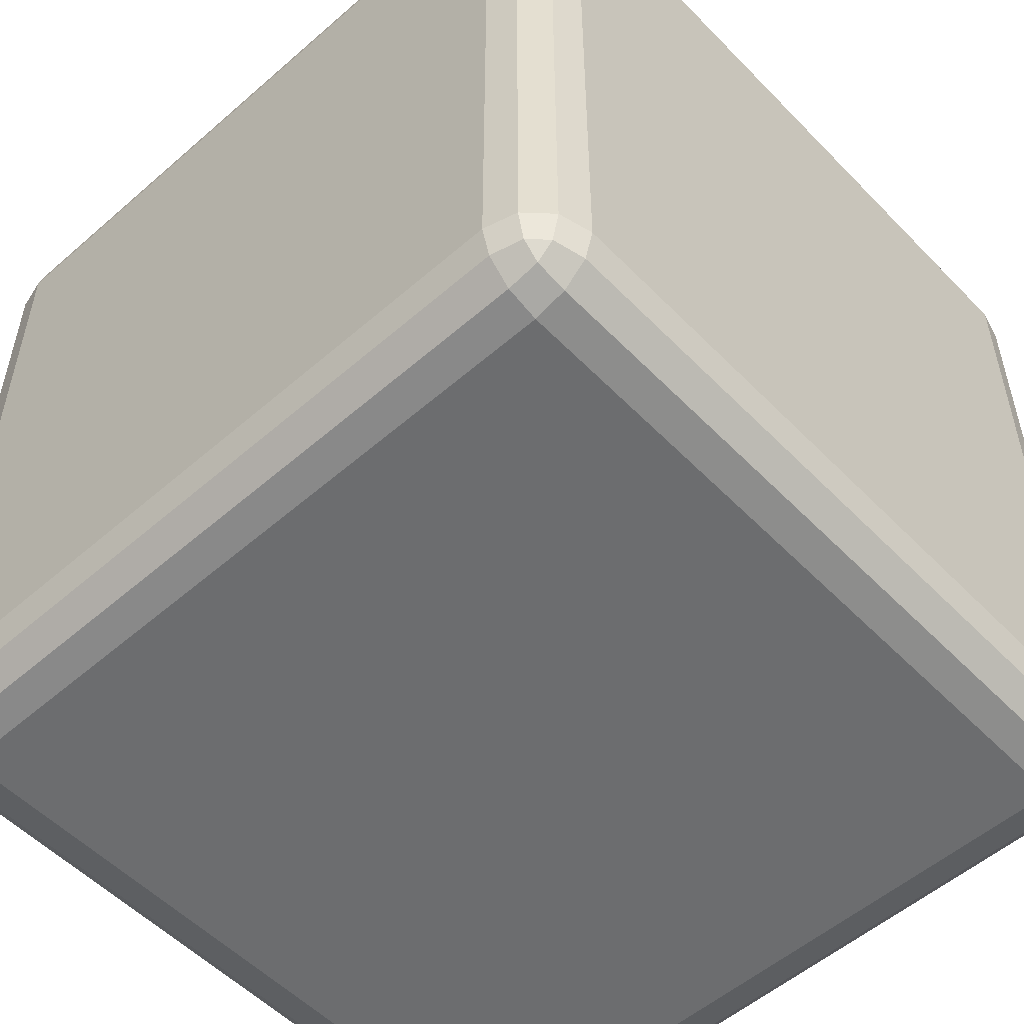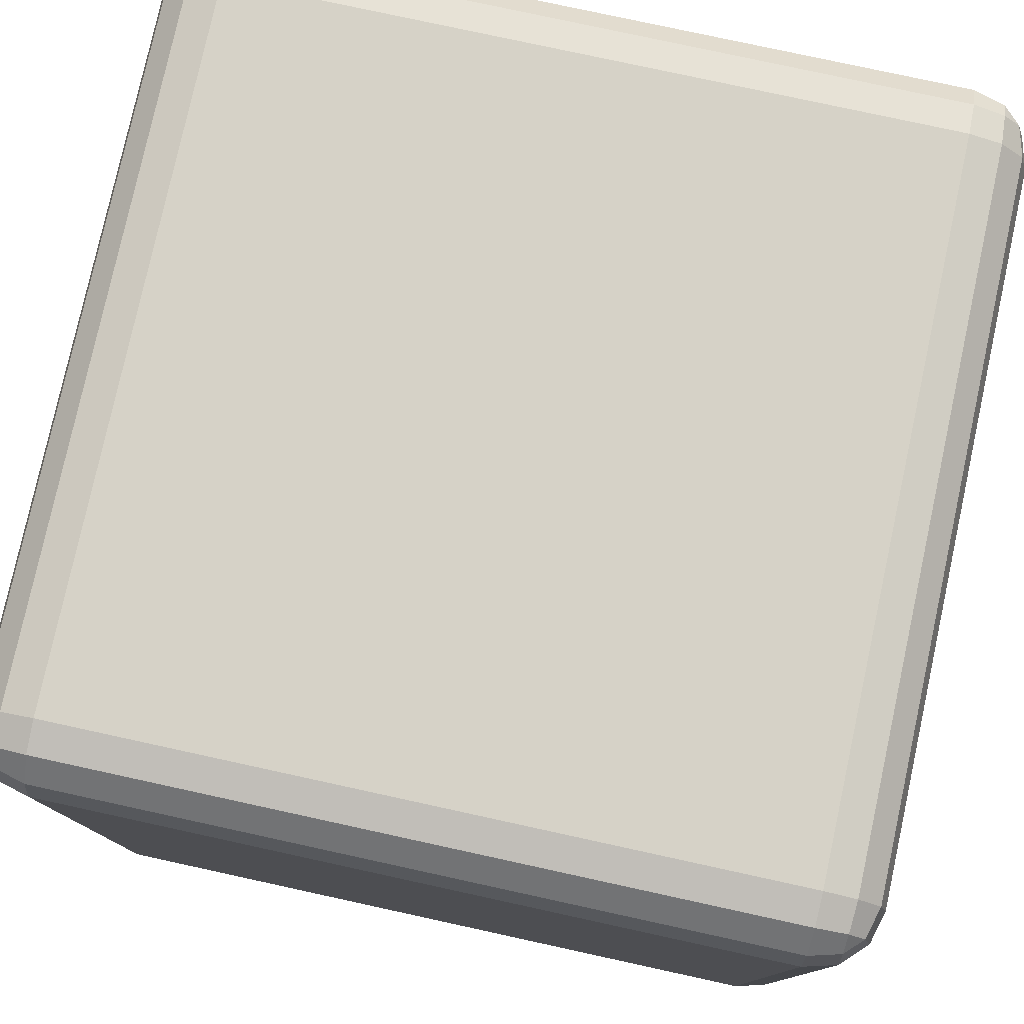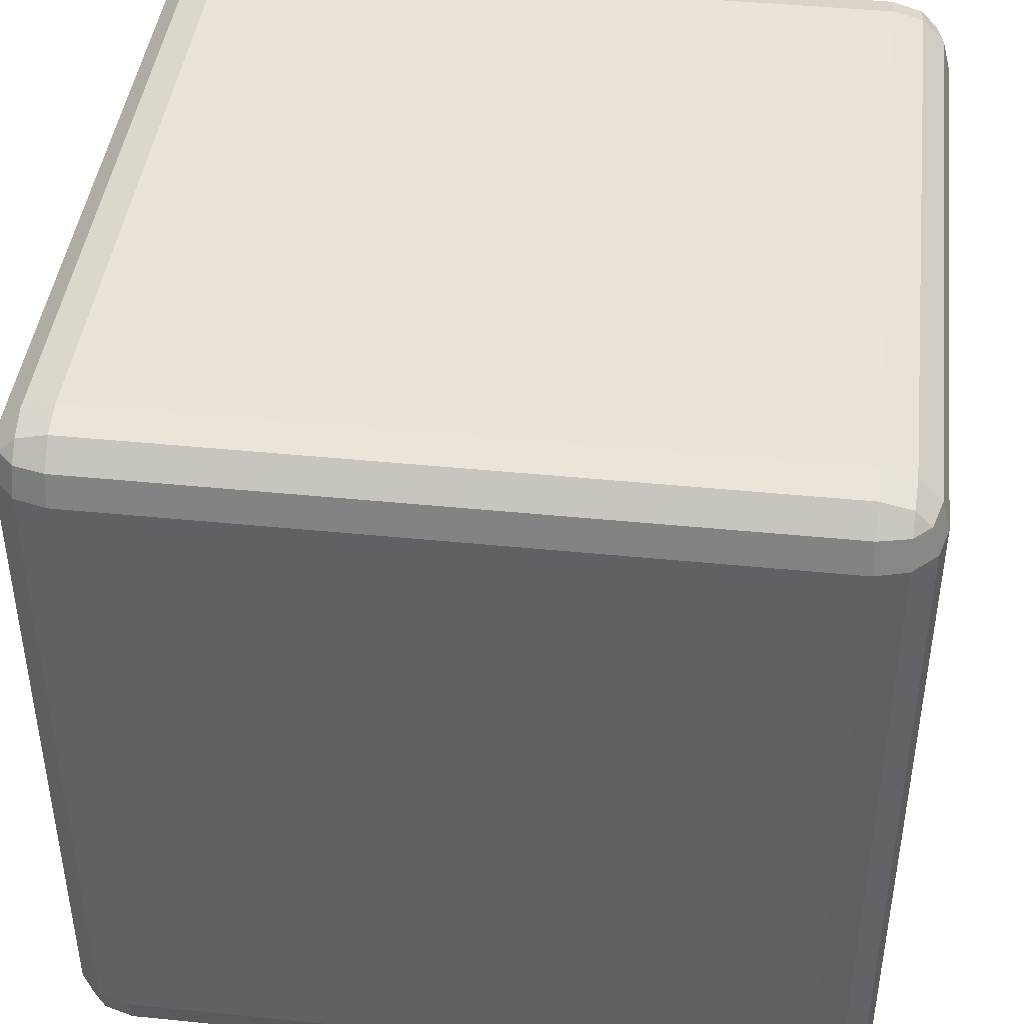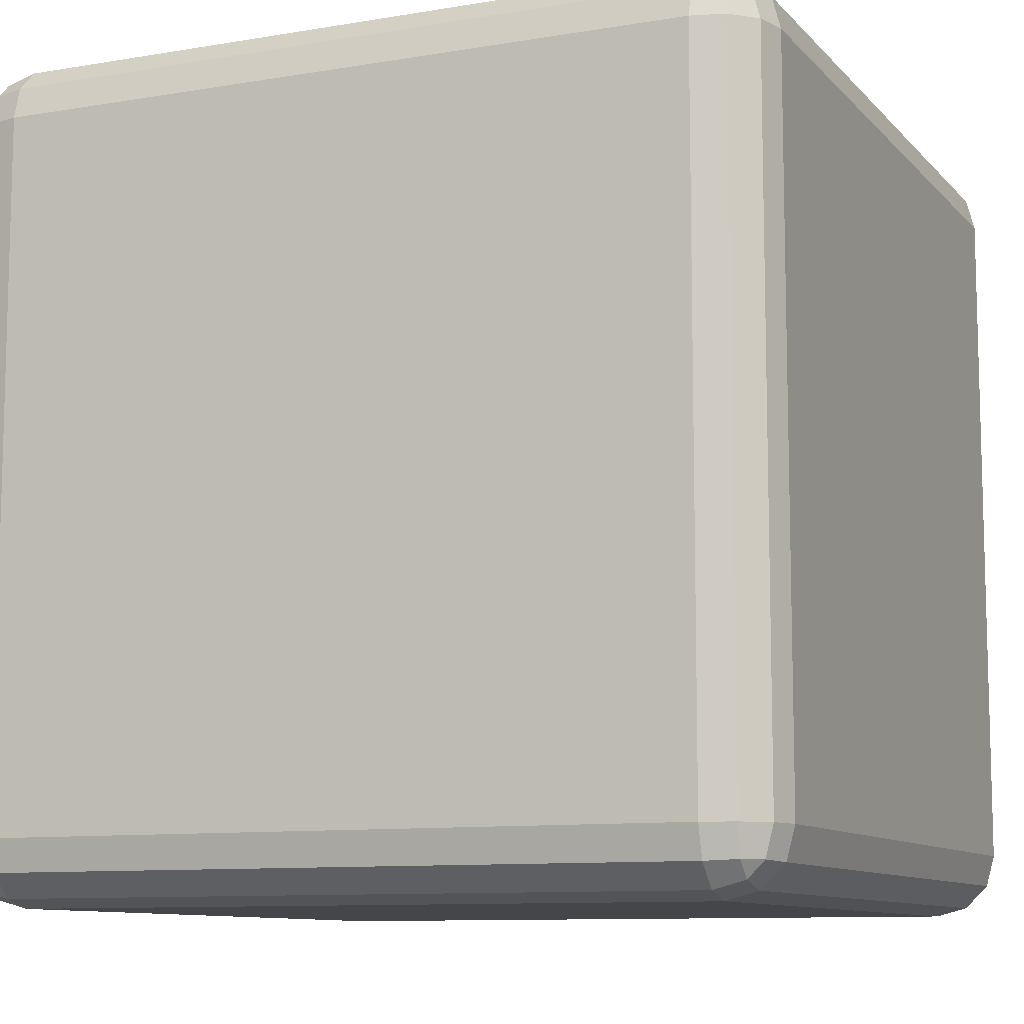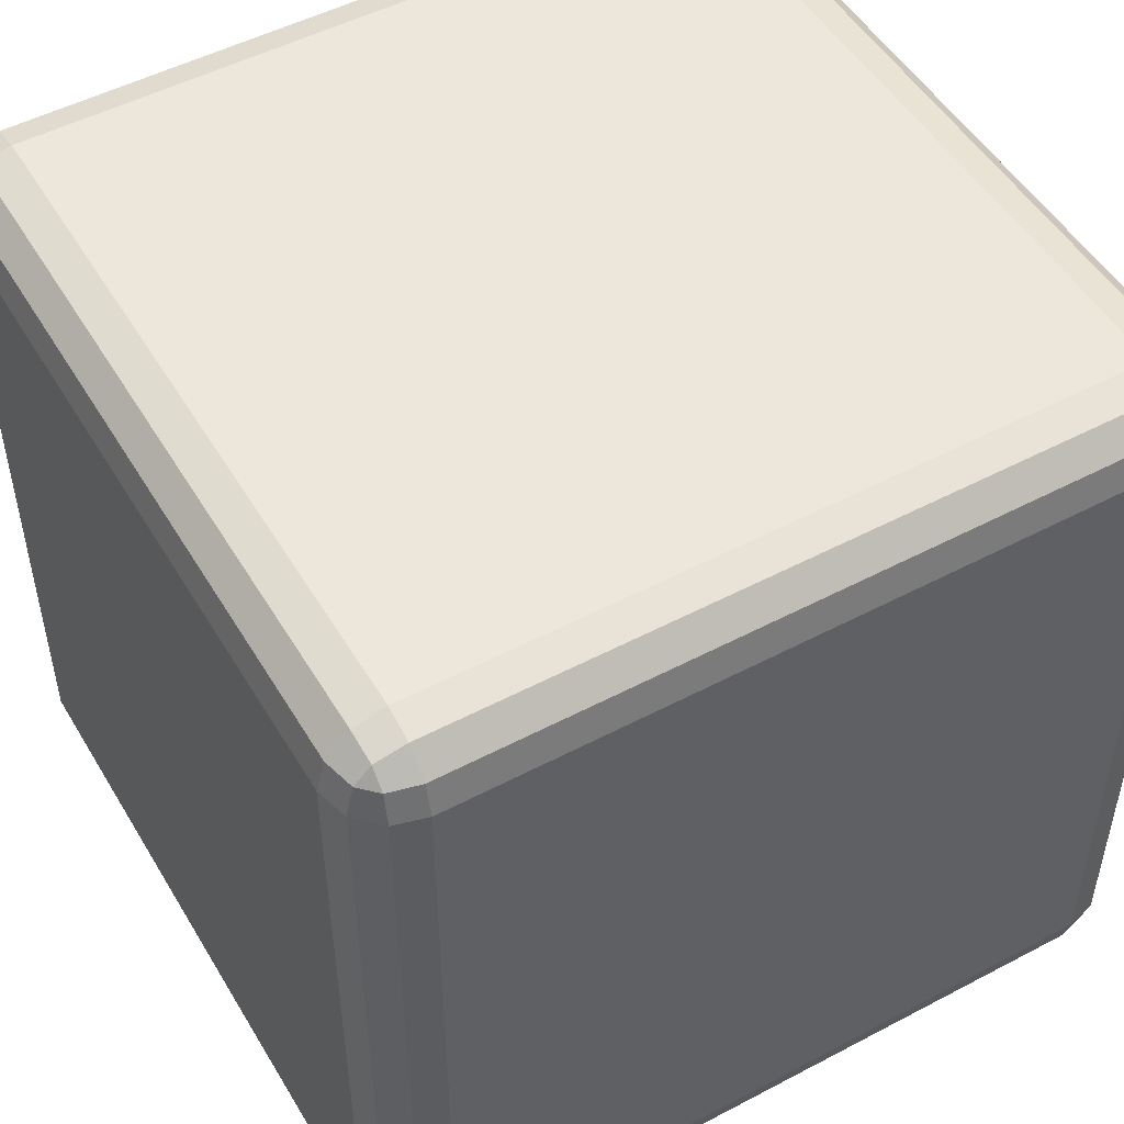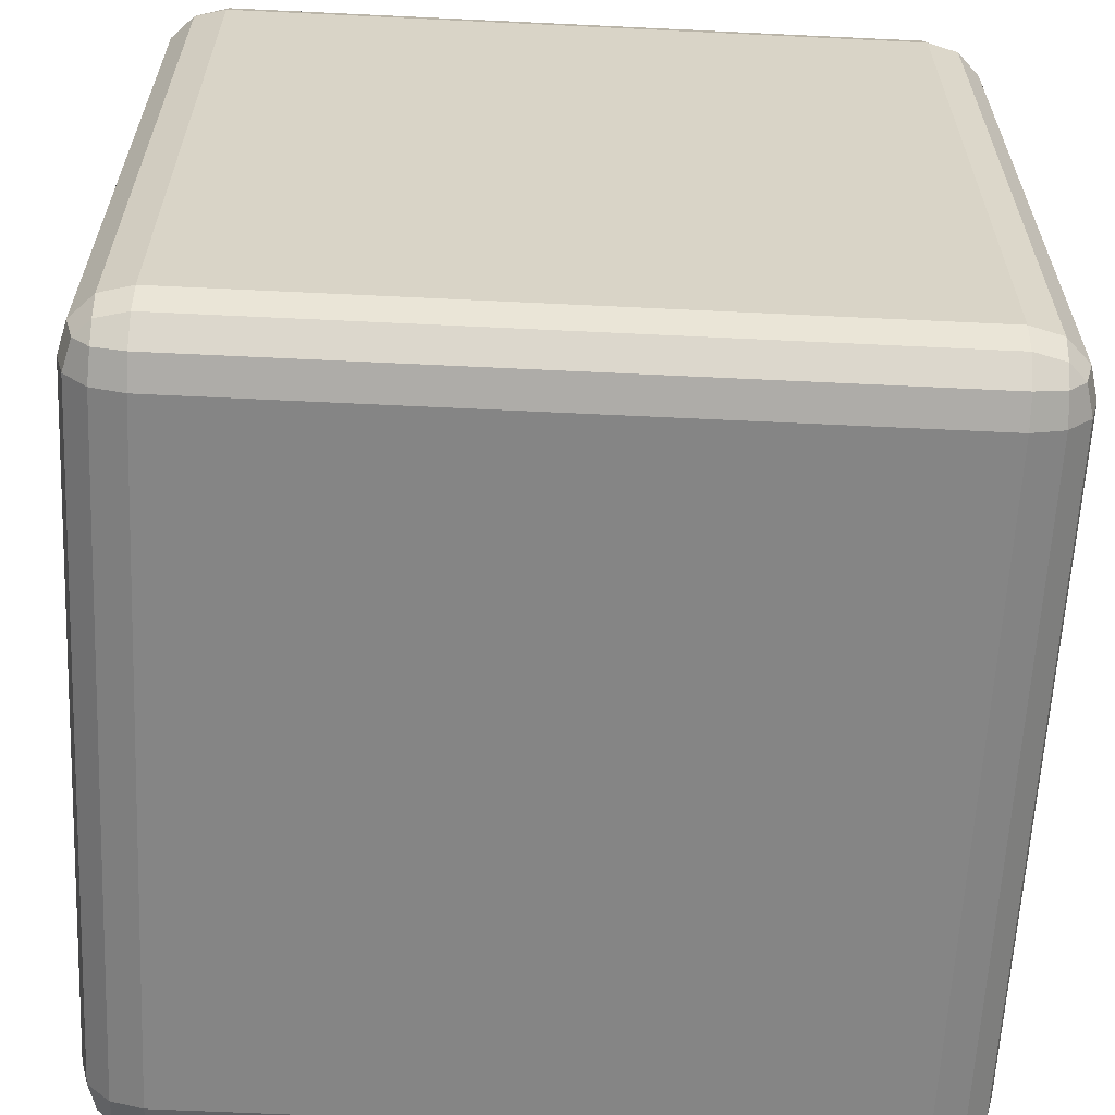
<metadata>
{"format":"obj","ext":"obj","renderer":"f3d","projection":"perspective","resolution":1024,"background":"white","views":[{"elev":-53.9,"azim":-47.2,"up":"+Y"},{"elev":78.5,"azim":-77.7,"up":"+Y"},{"elev":43.1,"azim":-173.2,"up":"+Y"},{"elev":-9.8,"azim":23.7,"up":"+Y"},{"elev":50.5,"azim":-120.0,"up":"+Y"},{"elev":-61.7,"azim":-2.8,"up":"+Y"}]}
</metadata>
<code>
o Cube.014_Cube.015
v 0.846 0.846 -1
v 0.9229 0.846 -0.9794
v 0.846 0.9229 -0.9794
v 0.846 -0.846 -1
v -0.846 0.846 -1
v -0.846 0.9229 -0.9794
v -0.9229 0.846 -0.9794
v -0.846 -0.846 -1
v -0.9229 -0.846 -0.9794
v -0.846 -0.9229 -0.9794
v -0.9196 -0.9196 -0.9594
v -0.846 -0.9794 -0.9229
v 0.846 -0.9229 -0.9794
v 0.846 -0.9794 -0.9229
v 0.9196 -0.9196 -0.9594
v 0.9196 -0.9594 -0.9196
v 0.9229 -0.846 -0.9794
v 0.9594 -0.9196 -0.9196
v 0.9794 -0.846 -0.9229
v 0.9794 -0.9229 -0.846
v 1 -0.846 -0.846
v 0.9229 -0.9794 -0.846
v 0.9794 -0.9229 0.846
v 1 -0.846 0.846
v 0.9594 -0.9196 0.9196
v 0.9229 -0.9794 0.846
v 0.846 -1 0.846
v 0.9196 -0.9594 0.9196
v 0.846 -0.9794 0.9229
v 0.9196 -0.9196 0.9594
v 0.9229 -0.846 0.9794
v 0.846 -0.9229 0.9794
v 0.846 -0.846 1
v -0.846 -0.9229 0.9794
v -0.846 -0.9794 0.9229
v -0.9196 -0.9196 0.9594
v -0.846 -0.846 1
v -0.9229 -0.846 0.9794
v -0.846 0.846 1
v -0.9229 0.846 0.9794
v -0.846 0.9229 0.9794
v 0.846 0.846 1
v 0.846 0.9229 0.9794
v 0.9229 0.846 0.9794
v 0.9196 0.9196 0.9594
v 0.9794 0.846 0.9229
v 1 0.846 0.846
v 0.9594 0.9196 0.9196
v 0.9794 -0.846 0.9229
v 0.9794 0.9229 0.846
v 0.9196 0.9594 0.9196
v 0.9229 0.9794 0.846
v 0.846 0.9794 0.9229
v 0.846 1 0.846
v -0.846 0.9794 0.9229
v -0.9196 0.9594 0.9196
v -0.846 1 0.846
v -0.9229 0.9794 0.846
v -0.846 1 -0.846
v -0.9229 0.9794 -0.846
v -0.846 0.9794 -0.9229
v 0.846 1 -0.846
v 0.846 0.9794 -0.9229
v 0.9229 0.9794 -0.846
v 0.9196 0.9594 -0.9196
v 0.9794 0.9229 -0.846
v 0.9594 0.9196 -0.9196
v 1 0.846 -0.846
v 0.9794 0.846 -0.9229
v 0.9196 0.9196 -0.9594
v -0.9196 0.9594 -0.9196
v -0.9594 0.9196 -0.9196
v -0.9196 0.9196 -0.9594
v -0.9794 0.846 -0.9229
v -0.9794 0.9229 -0.846
v -1 0.846 -0.846
v -0.9794 0.9229 0.846
v -1 0.846 0.846
v -0.9594 0.9196 0.9196
v -0.9794 0.846 0.9229
v -0.9196 0.9196 0.9594
v -0.9794 -0.846 0.9229
v -0.9594 -0.9196 0.9196
v -1 -0.846 0.846
v -0.9794 -0.9229 0.846
v -1 -0.846 -0.846
v -0.9794 -0.9229 -0.846
v -0.9794 -0.846 -0.9229
v -0.9594 -0.9196 -0.9196
v -0.9196 -0.9594 -0.9196
v -0.9229 -0.9794 -0.846
v -0.846 -1 -0.846
v -0.9229 -0.9794 0.846
v -0.846 -1 0.846
v -0.9196 -0.9594 0.9196
v 0.846 -1 -0.846
f 62 59 57 54
f 84 78 76 86
f 33 42 39 37
f 2 17 4 1
f 1 3 70 2
f 6 3 1 5
f 8 5 1 4
f 5 7 73 6
f 5 8 9 7
f 8 10 11 9
f 13 10 8 4
f 10 12 90 11
f 14 12 10 13
f 14 13 15 16
f 4 17 15 13
f 16 15 18
f 17 19 18 15
f 21 20 18 19
f 20 22 16 18
f 23 20 21 24
f 26 22 20 23
f 24 49 25 23
f 26 23 25 28
f 27 96 22 26
f 27 26 28 29
f 32 29 28 30
f 25 30 28
f 33 32 30 31
f 49 31 30 25
f 34 32 33 37
f 35 29 32 34
f 35 34 36 95
f 37 38 36 34
f 37 39 40 38
f 39 41 81 40
f 43 41 39 42
f 42 44 45 43
f 42 33 31 44
f 44 46 48 45
f 44 31 49 46
f 46 49 24 47
f 47 50 48 46
f 50 52 51 48
f 48 51 45
f 54 53 51 52
f 53 43 45 51
f 54 57 55 53
f 53 55 41 43
f 41 55 56 81
f 57 58 56 55
f 57 59 60 58
f 59 61 71 60
f 59 62 63 61
f 62 64 65 63
f 62 54 52 64
f 64 66 67 65
f 64 52 50 66
f 68 69 67 66
f 66 50 47 68
f 68 21 19 69
f 21 68 47 24
f 69 2 70 67
f 69 19 17 2
f 70 65 67
f 3 63 65 70
f 61 63 3 6
f 61 6 73 71
f 75 60 71 72
f 73 72 71
f 7 74 72 73
f 76 75 72 74
f 77 75 76 78
f 58 60 75 77
f 78 80 79 77
f 58 77 79 56
f 80 40 81 79
f 79 81 56
f 82 80 78 84
f 38 40 80 82
f 38 82 83 36
f 84 85 83 82
f 87 85 84 86
f 86 88 89 87
f 74 88 86 76
f 88 9 11 89
f 7 9 88 74
f 91 87 89 90
f 89 11 90
f 92 91 90 12
f 92 94 93 91
f 91 93 85 87
f 94 35 95 93
f 85 93 95 83
f 95 36 83
f 94 27 29 35
f 92 96 27 94
f 96 92 12 14
f 96 14 16 22

</code>
